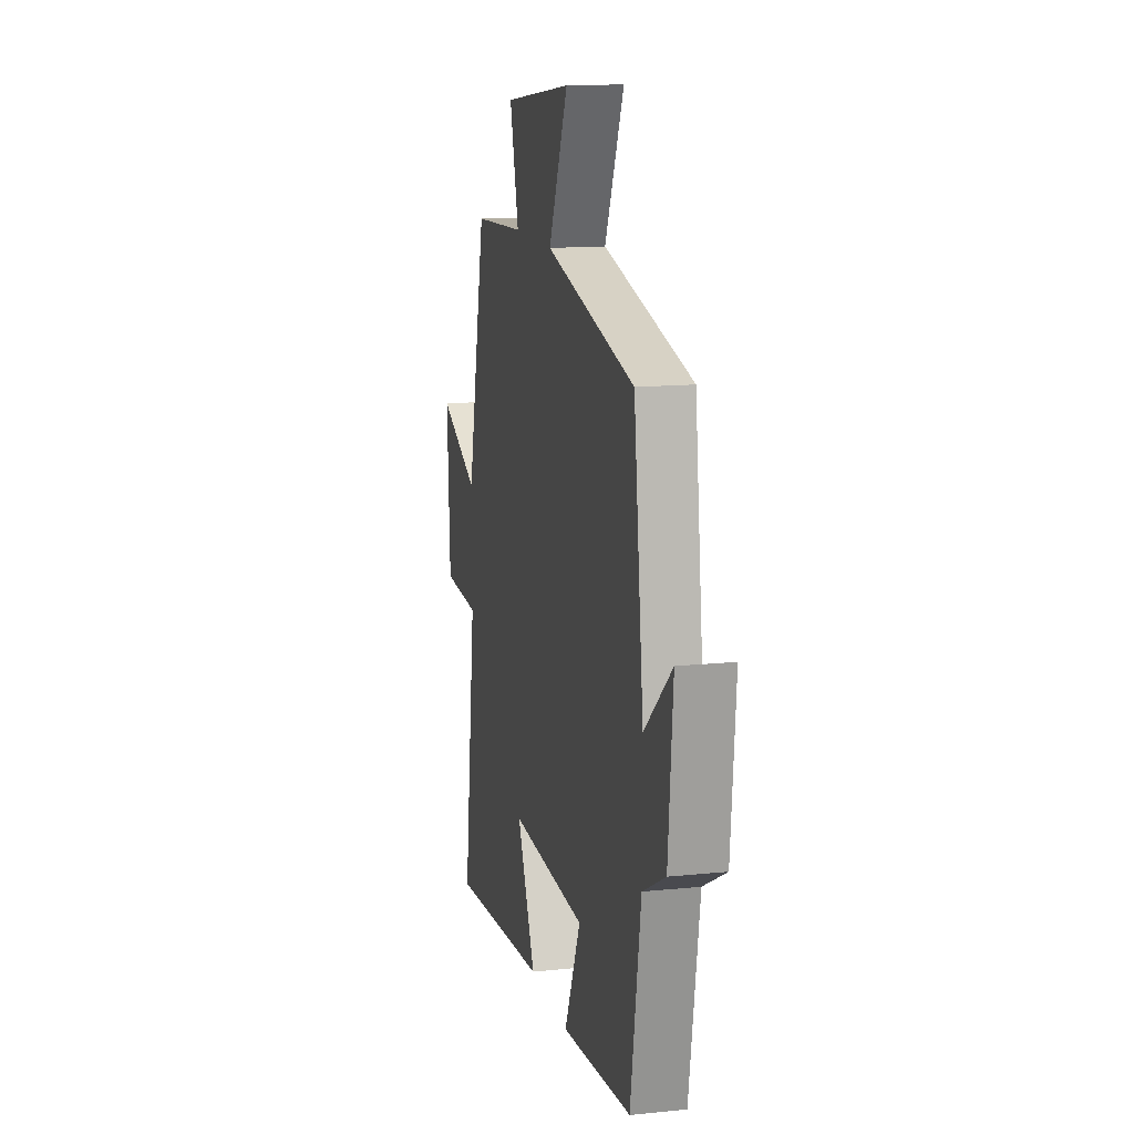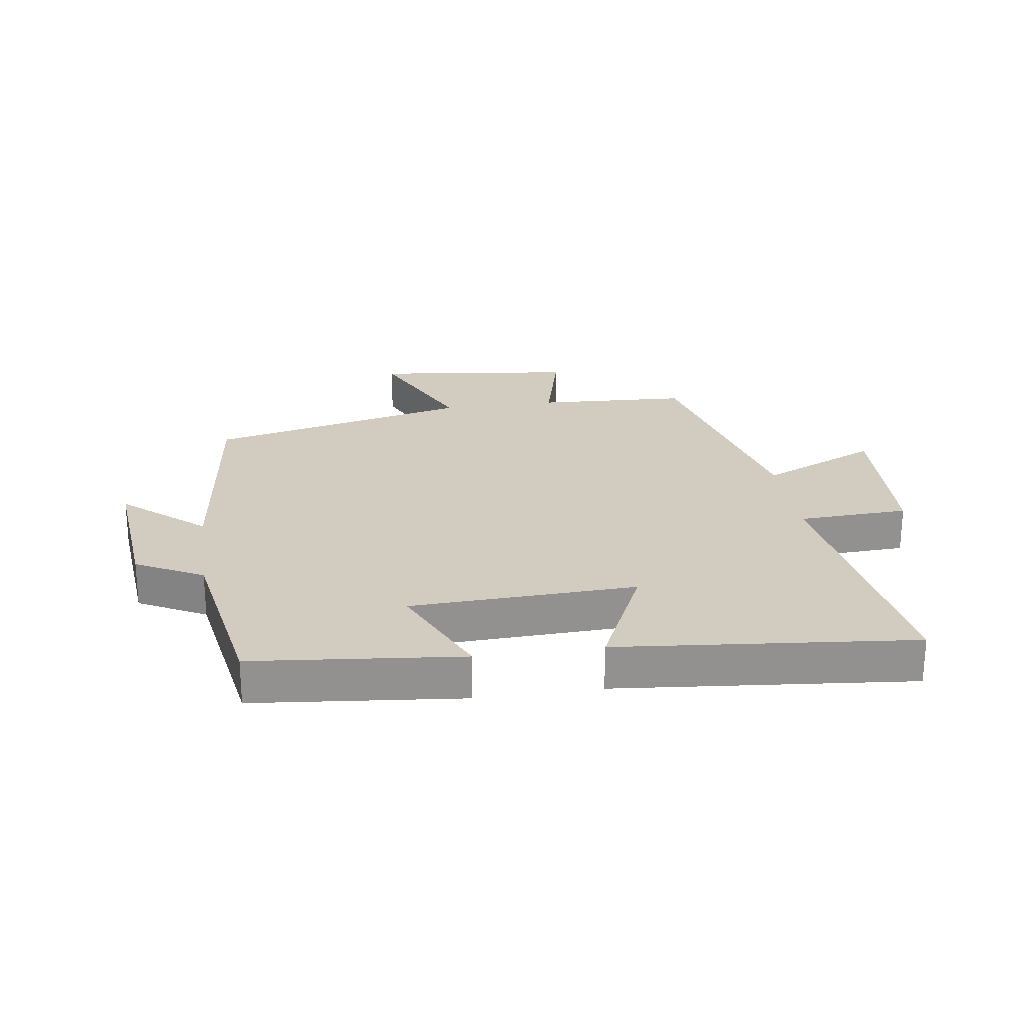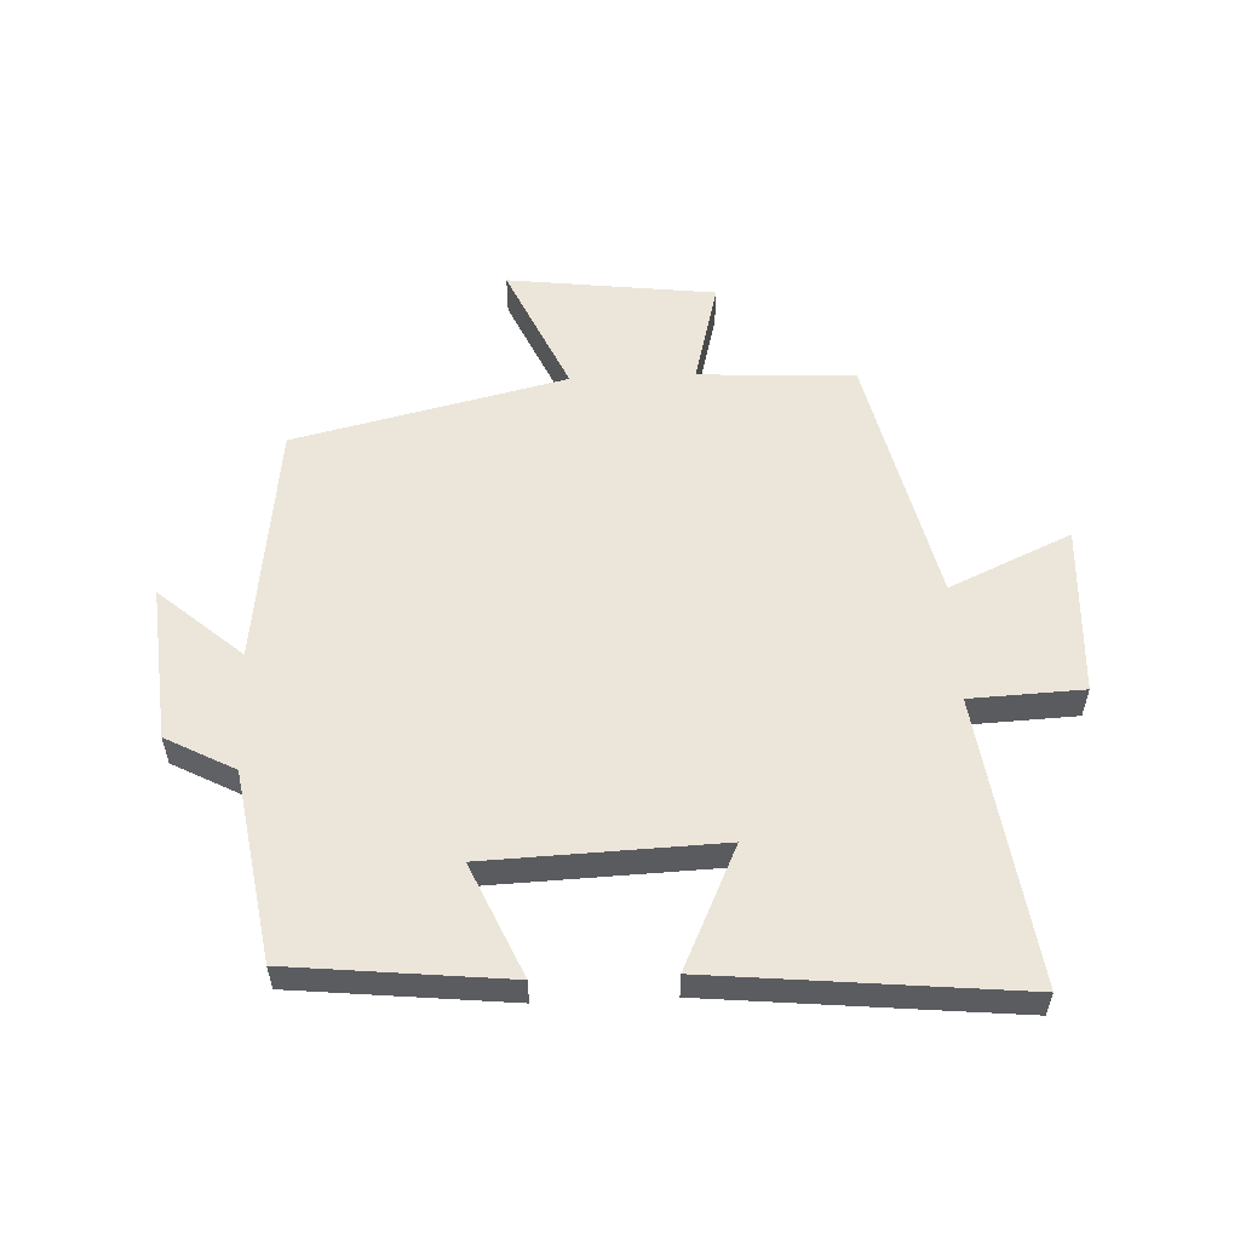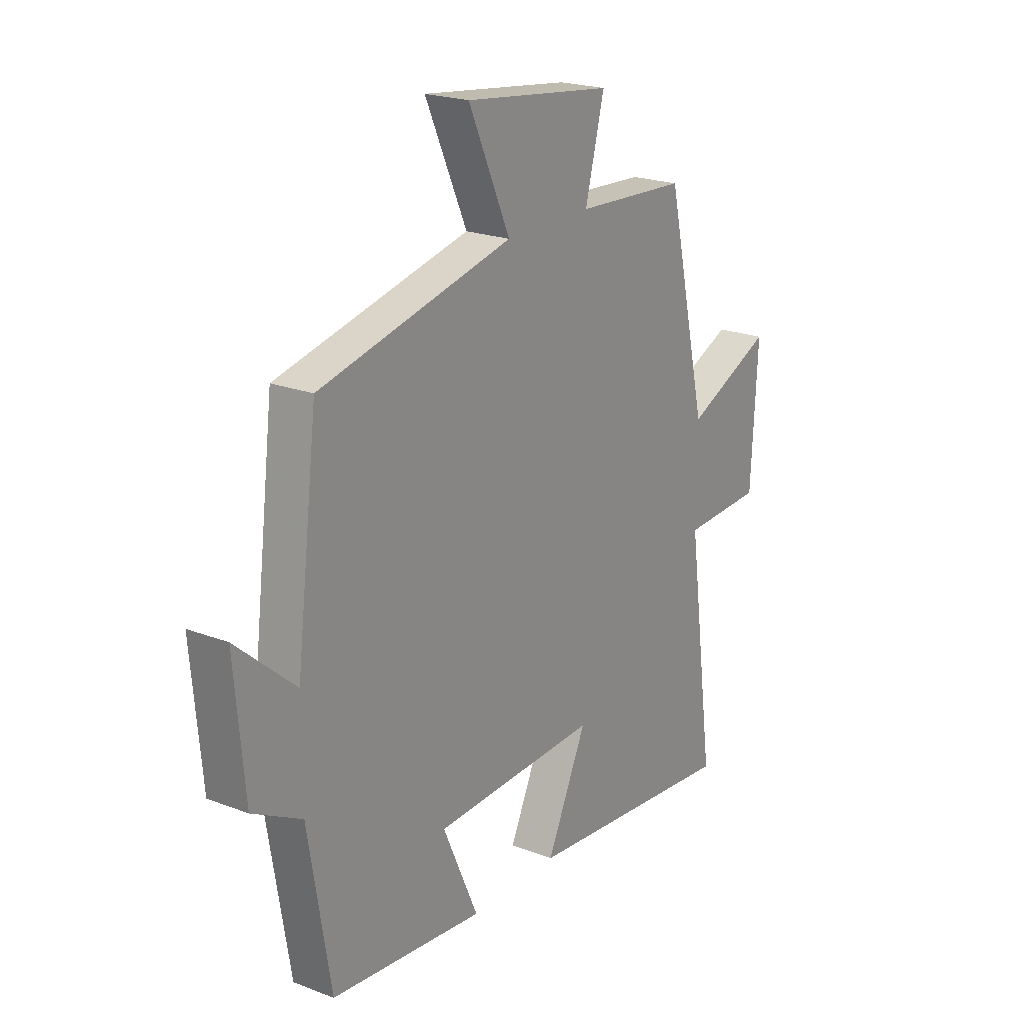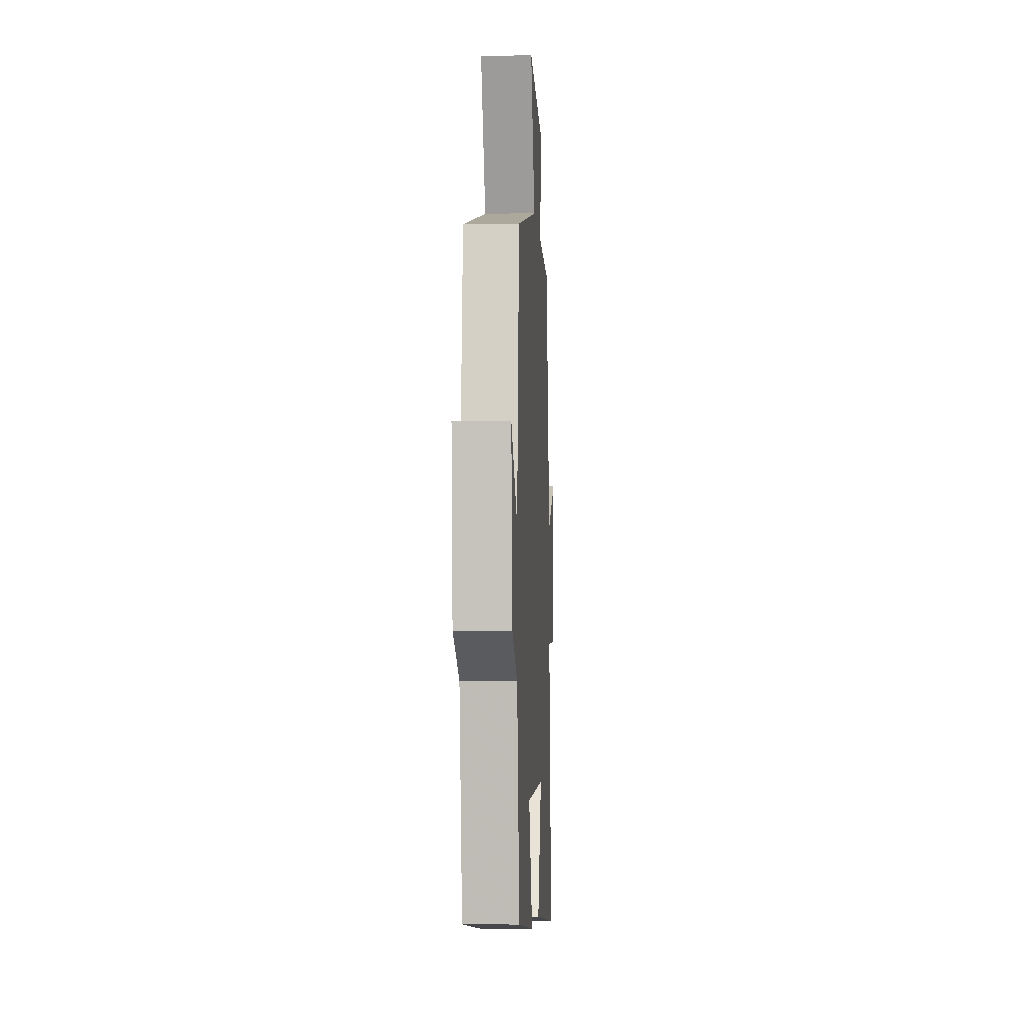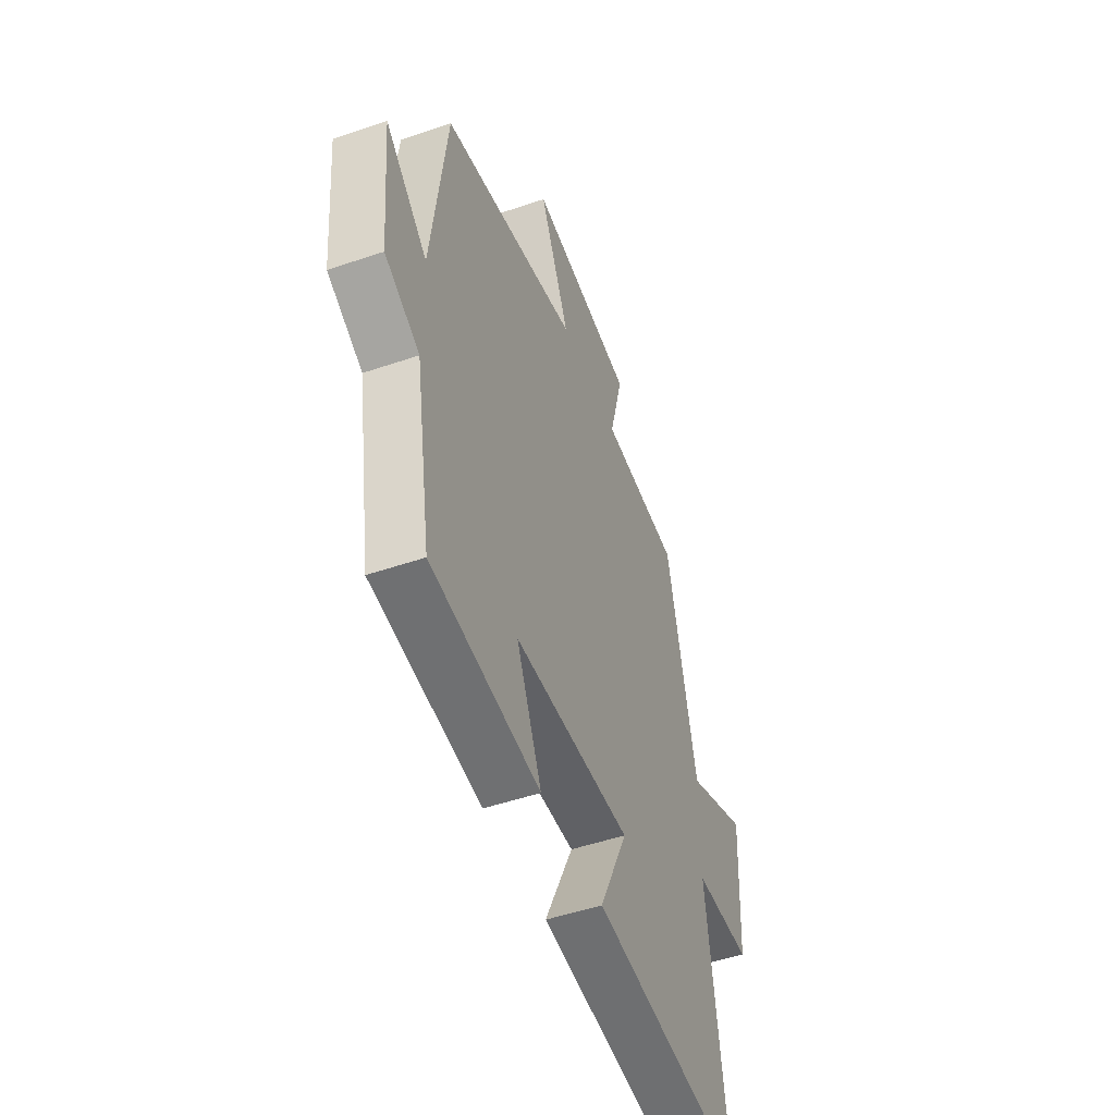
<metadata>
{"format":"obj","ext":"obj","renderer":"f3d","projection":"perspective","resolution":1024,"background":"white","views":[{"elev":13.9,"azim":77.1,"up":"+Z"},{"elev":24.2,"azim":171.6,"up":"+Y"},{"elev":55.9,"azim":177.5,"up":"+Y"},{"elev":21.5,"azim":124.2,"up":"+Z"},{"elev":-4.6,"azim":93.1,"up":"+Z"},{"elev":-49.6,"azim":110.7,"up":"+Z"}]}
</metadata>
<code>
v -0.409 0.07 0.487
v -0.164 0.07 0.5
v -0.206 0.07 0.664
v 0.12 0.07 0.704
v 0.028 0.07 0.5
v 0.453 0.07 0.4
v 0.5 0.07 0.019
v 0.63 0.07 0.132
v 0.608 0.07 -0.112
v 0.5 0.07 -0.169
v 0.451 0.07 -0.465
v 0.114 0.07 -0.5
v 0.192 0.07 -0.324
v -0.172 0.07 -0.31
v -0.084 0.07 -0.5
v -0.561 0.07 -0.547
v -0.5 0.07 -0.098
v -0.677 0.07 -0.09
v -0.691 0.07 0.176
v -0.5 0.07 0.09
v -0.409 0 0.487
v -0.164 0 0.5
v -0.206 0 0.664
v 0.12 0 0.704
v 0.028 0 0.5
v 0.453 0 0.4
v 0.5 0 0.019
v 0.63 0 0.132
v 0.608 0 -0.112
v 0.5 0 -0.169
v 0.451 0 -0.465
v 0.114 0 -0.5
v 0.192 0 -0.324
v -0.172 0 -0.31
v -0.084 0 -0.5
v -0.561 0 -0.547
v -0.5 0 -0.098
v -0.677 0 -0.09
v -0.691 0 0.176
v -0.5 0 0.09
f 17 18 19 20
f 17 20 1 2
f 14 15 16 17
f 13 14 17 2
f 10 11 12 13
f 7 8 9 10
f 5 6 7 10
f 5 10 13 2
f 2 3 4 5
f 40 39 38 37
f 22 21 40 37
f 37 36 35 34
f 22 37 34 33
f 33 32 31 30
f 30 29 28 27
f 30 27 26 25
f 22 33 30 25
f 25 24 23 22
f 1 21 22 2
f 2 22 23 3
f 3 23 24 4
f 4 24 25 5
f 5 25 26 6
f 6 26 27 7
f 7 27 28 8
f 8 28 29 9
f 9 29 30 10
f 10 30 31 11
f 11 31 32 12
f 12 32 33 13
f 13 33 34 14
f 14 34 35 15
f 15 35 36 16
f 16 36 37 17
f 17 37 38 18
f 18 38 39 19
f 19 39 40 20
f 20 40 21 1

</code>
